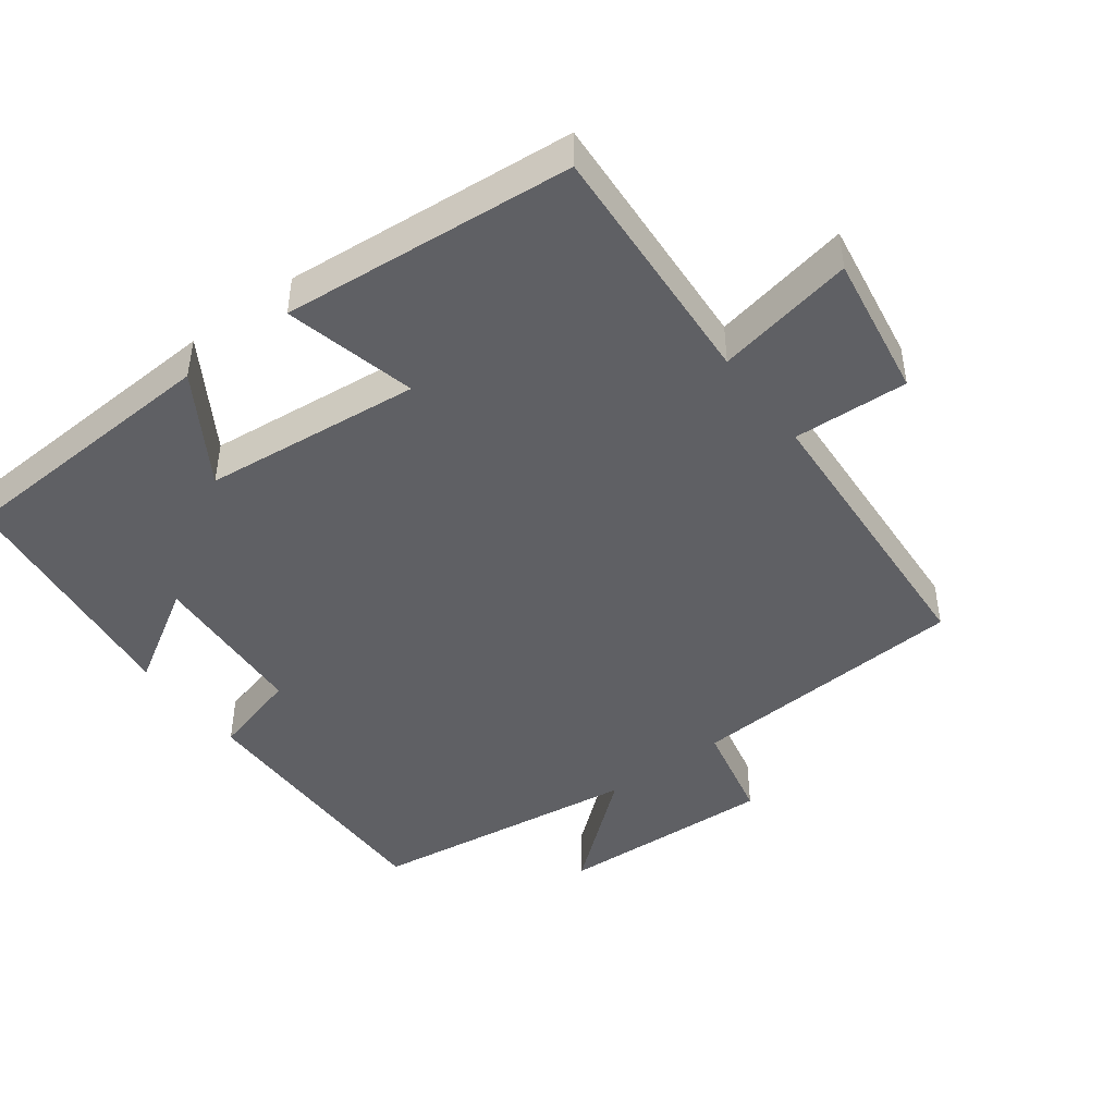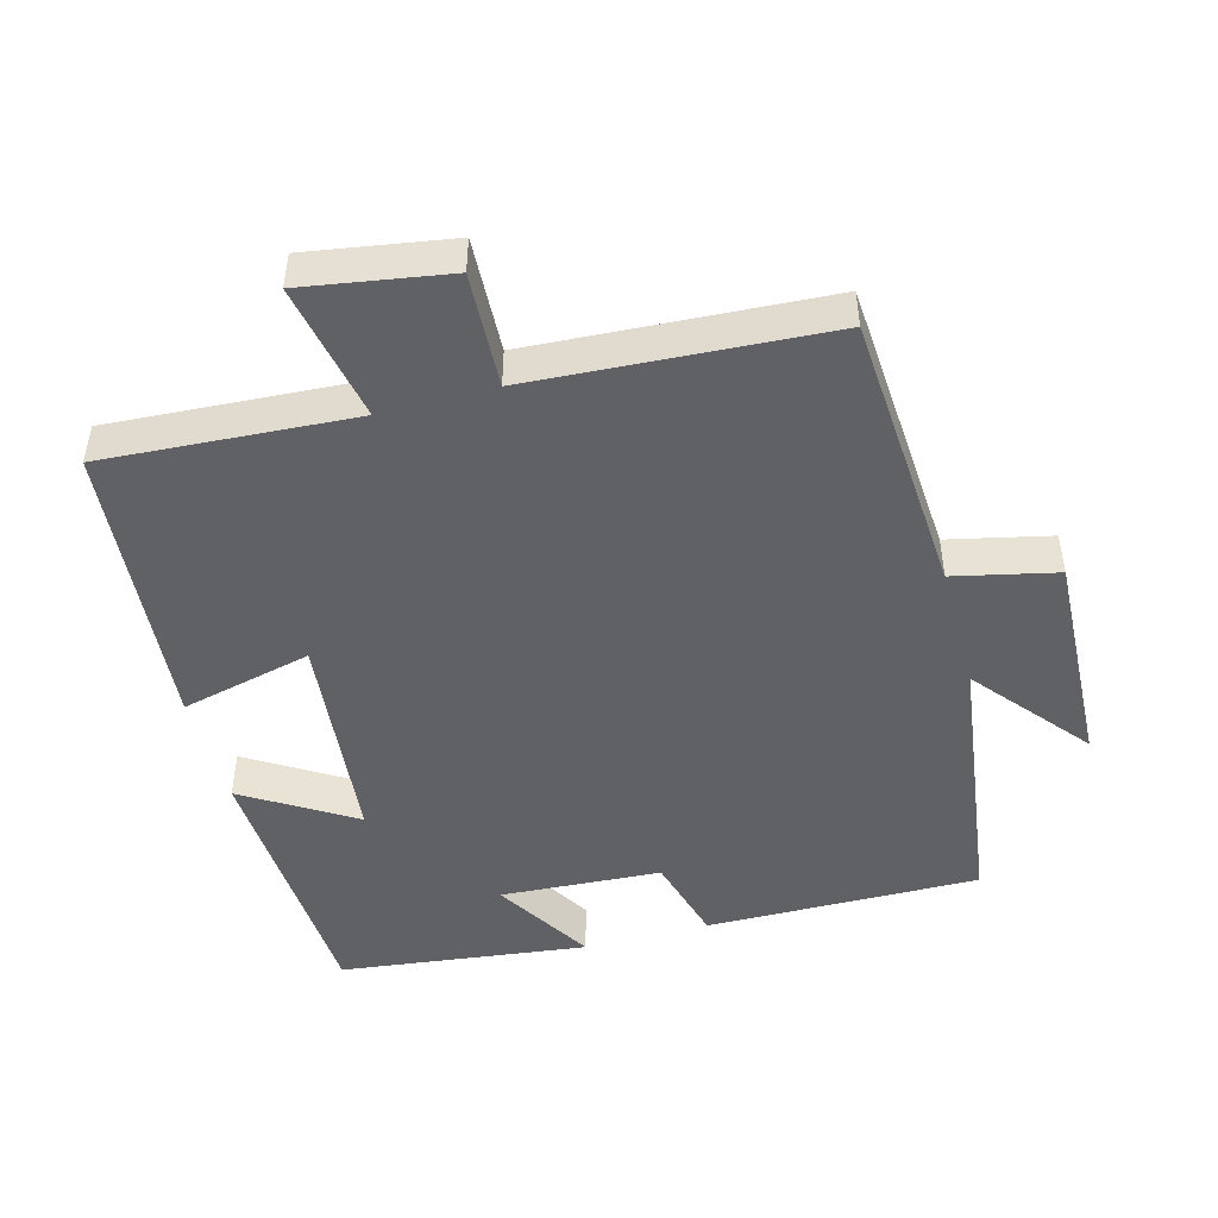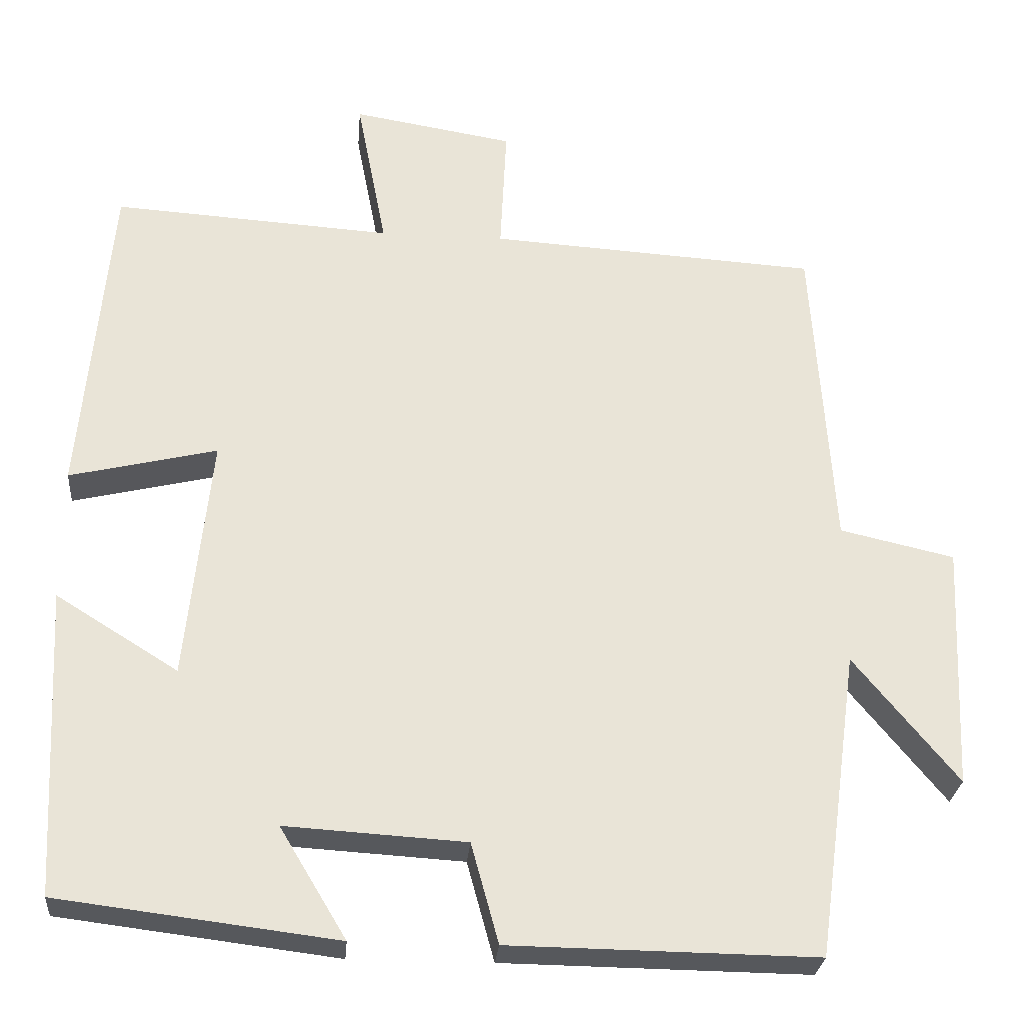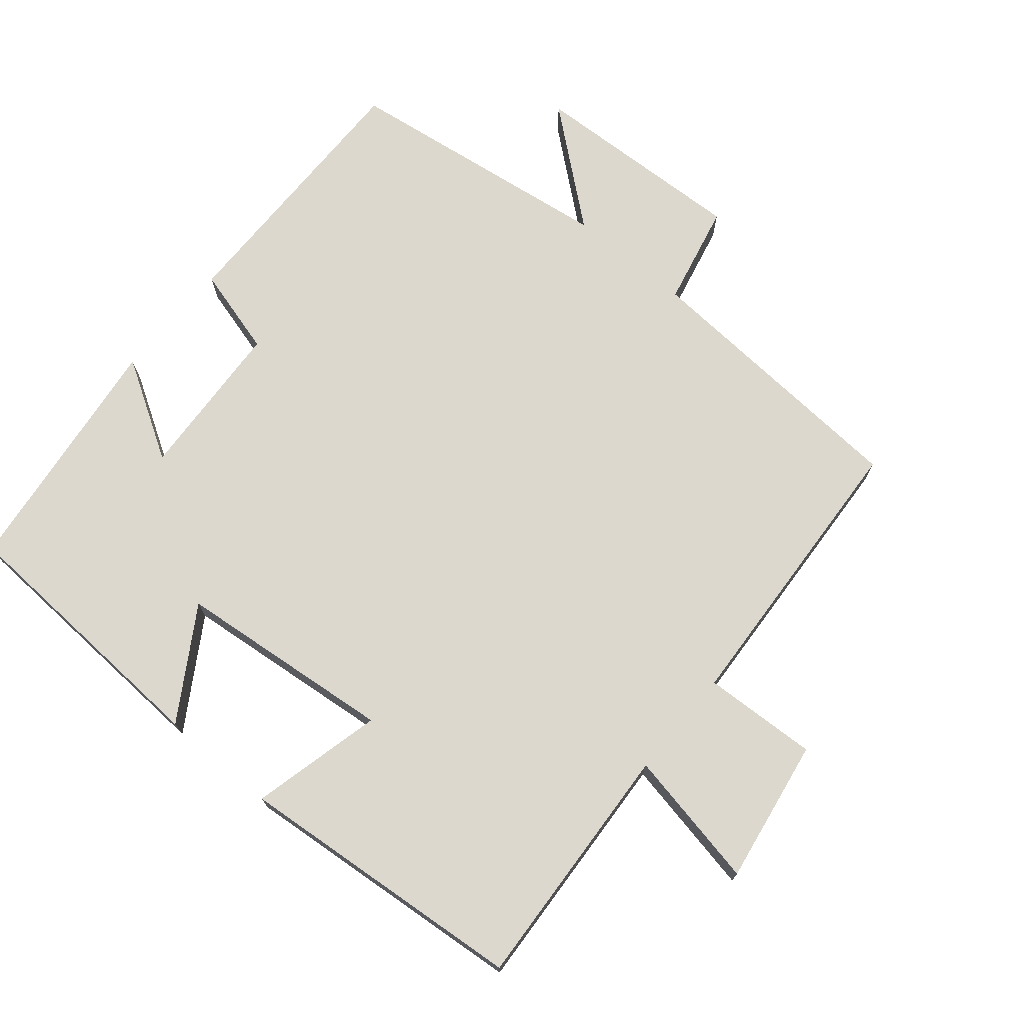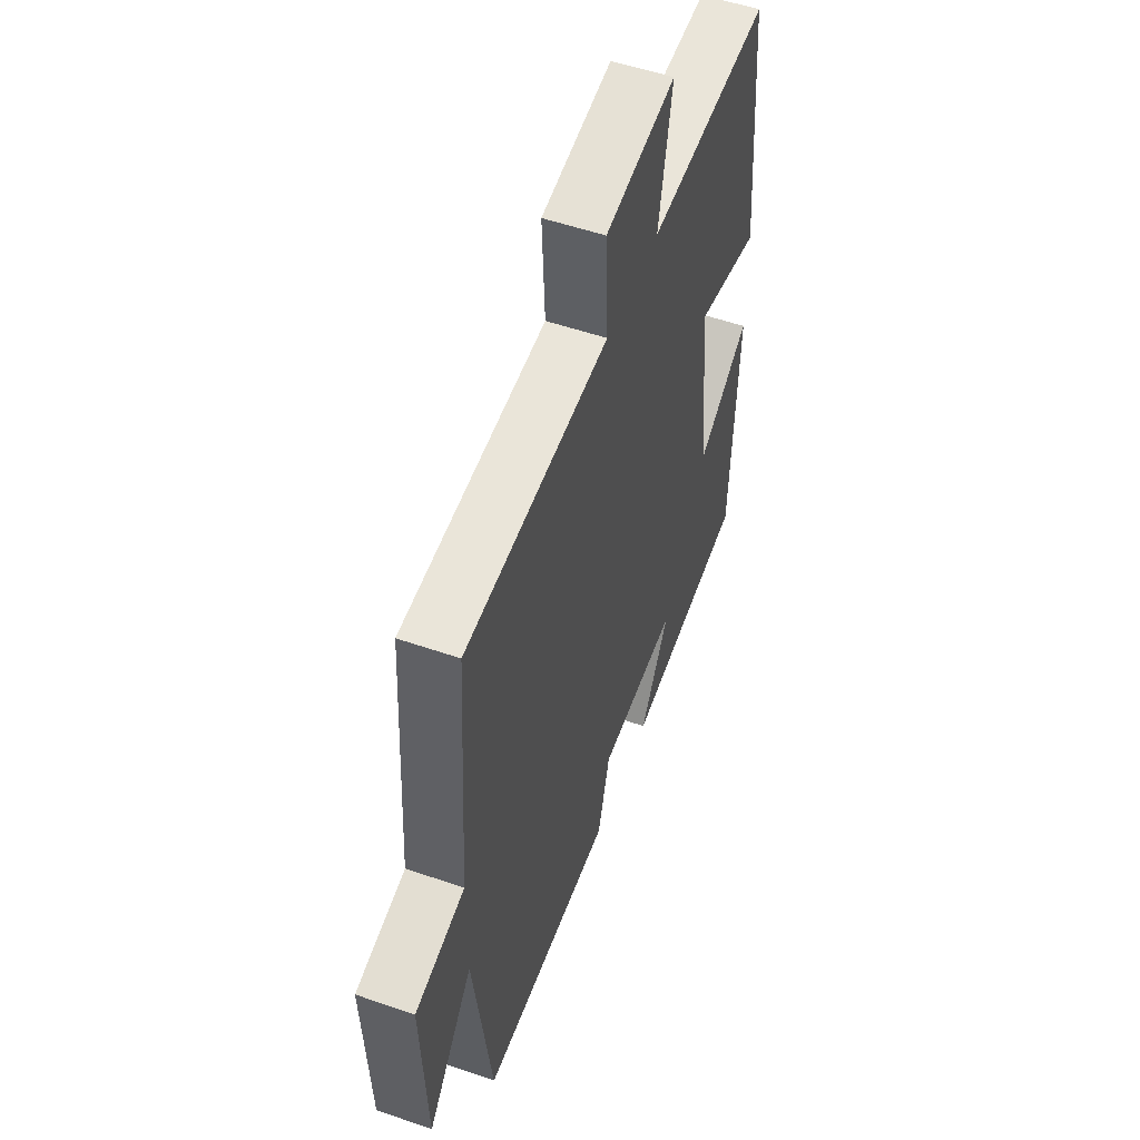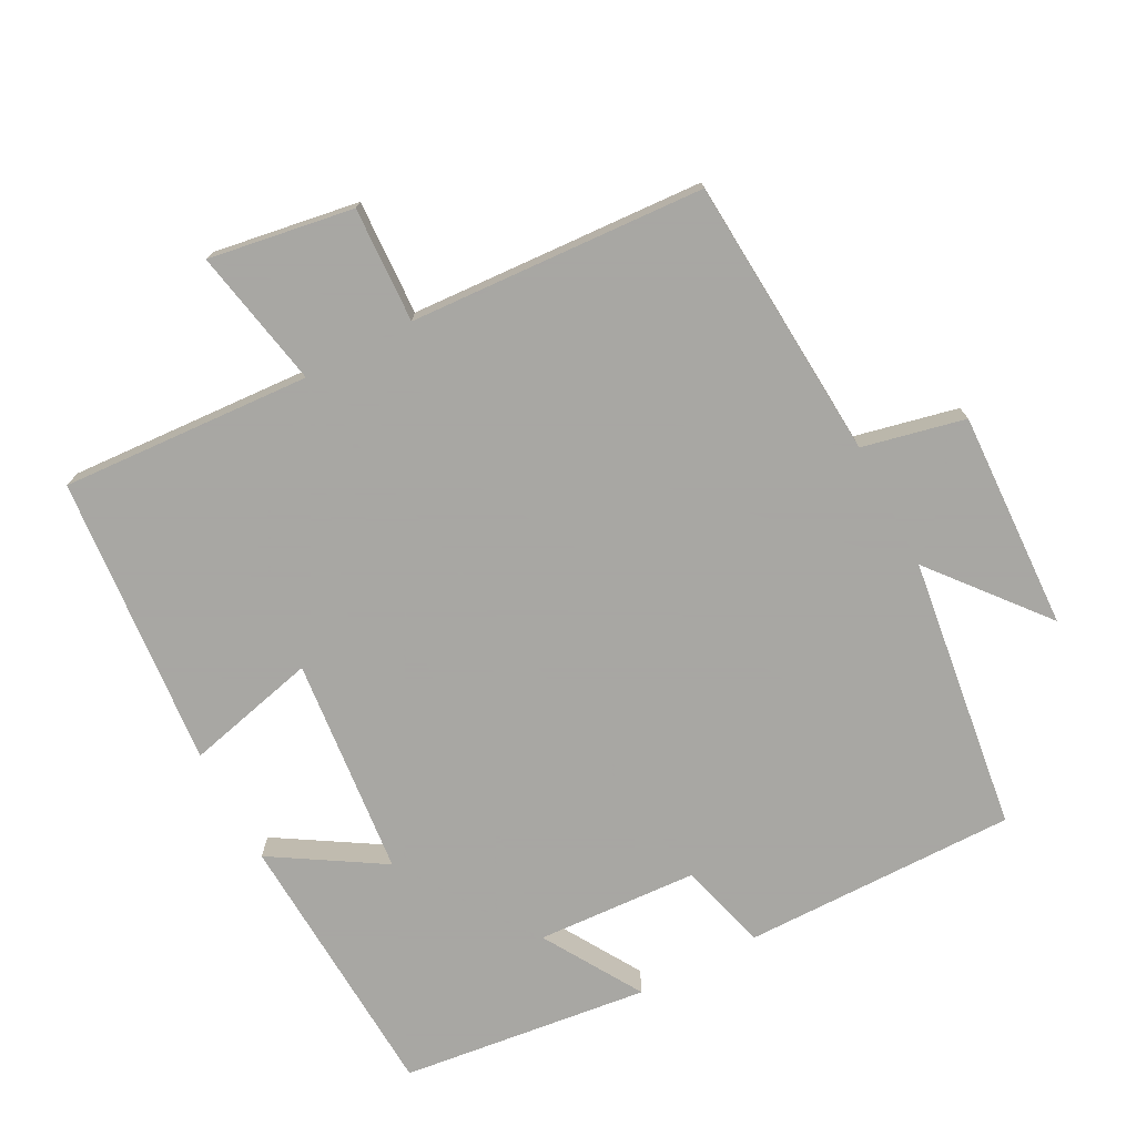
<metadata>
{"format":"obj","ext":"obj","renderer":"f3d","projection":"perspective","resolution":1024,"background":"white","views":[{"elev":-45.1,"azim":-53.1,"up":"+Y"},{"elev":-47.5,"azim":15.3,"up":"+Y"},{"elev":-27.6,"azim":-4.8,"up":"+Z"},{"elev":72.4,"azim":-50.0,"up":"+Y"},{"elev":53.4,"azim":110.3,"up":"+Z"},{"elev":-74.4,"azim":28.0,"up":"+Y"}]}
</metadata>
<code>
v -0.463 0.07 0.523
v -0.106 0.07 0.5
v -0.144 0.07 0.698
v 0.062 0.07 0.664
v 0.054 0.07 0.5
v 0.474 0.07 0.474
v 0.5 0.07 0.07
v 0.646 0.07 0.037
v 0.632 0.07 -0.275
v 0.5 0.07 -0.114
v 0.446 0.07 -0.505
v 0.055 0.07 -0.5
v 0.02 0.07 -0.373
v -0.21 0.07 -0.359
v -0.125 0.07 -0.5
v -0.48 0.07 -0.456
v -0.5 0.07 -0.064
v -0.344 0.07 -0.161
v -0.312 0.07 0.151
v -0.5 0.07 0.106
v -0.463 0 0.523
v -0.106 0 0.5
v -0.144 0 0.698
v 0.062 0 0.664
v 0.054 0 0.5
v 0.474 0 0.474
v 0.5 0 0.07
v 0.646 0 0.037
v 0.632 0 -0.275
v 0.5 0 -0.114
v 0.446 0 -0.505
v 0.055 0 -0.5
v 0.02 0 -0.373
v -0.21 0 -0.359
v -0.125 0 -0.5
v -0.48 0 -0.456
v -0.5 0 -0.064
v -0.344 0 -0.161
v -0.312 0 0.151
v -0.5 0 0.106
f 19 20 1 2
f 18 19 2
f 16 17 18
f 15 16 18
f 14 15 18
f 13 14 18 2
f 12 13 2
f 11 12 2
f 10 11 2
f 7 8 9 10
f 7 10 2
f 6 7 2
f 5 6 2
f 2 3 4 5
f 22 21 40 39
f 22 39 38
f 38 37 36
f 38 36 35
f 38 35 34
f 22 38 34 33
f 22 33 32
f 22 32 31
f 22 31 30
f 30 29 28 27
f 22 30 27
f 22 27 26
f 22 26 25
f 25 24 23 22
f 1 21 22 2
f 2 22 23 3
f 3 23 24 4
f 4 24 25 5
f 5 25 26 6
f 6 26 27 7
f 7 27 28 8
f 8 28 29 9
f 9 29 30 10
f 10 30 31 11
f 11 31 32 12
f 12 32 33 13
f 13 33 34 14
f 14 34 35 15
f 15 35 36 16
f 16 36 37 17
f 17 37 38 18
f 18 38 39 19
f 19 39 40 20
f 20 40 21 1

</code>
